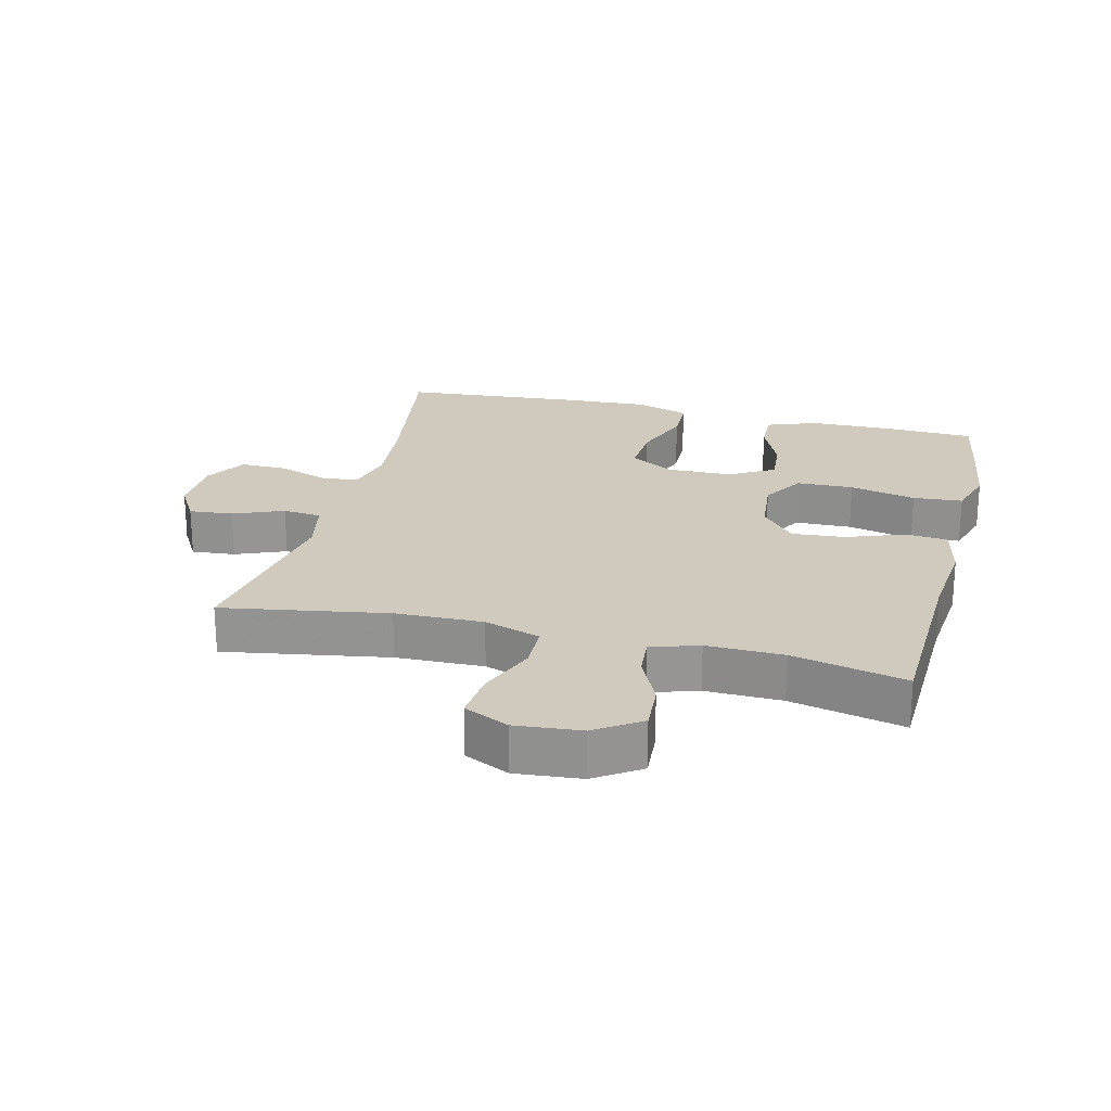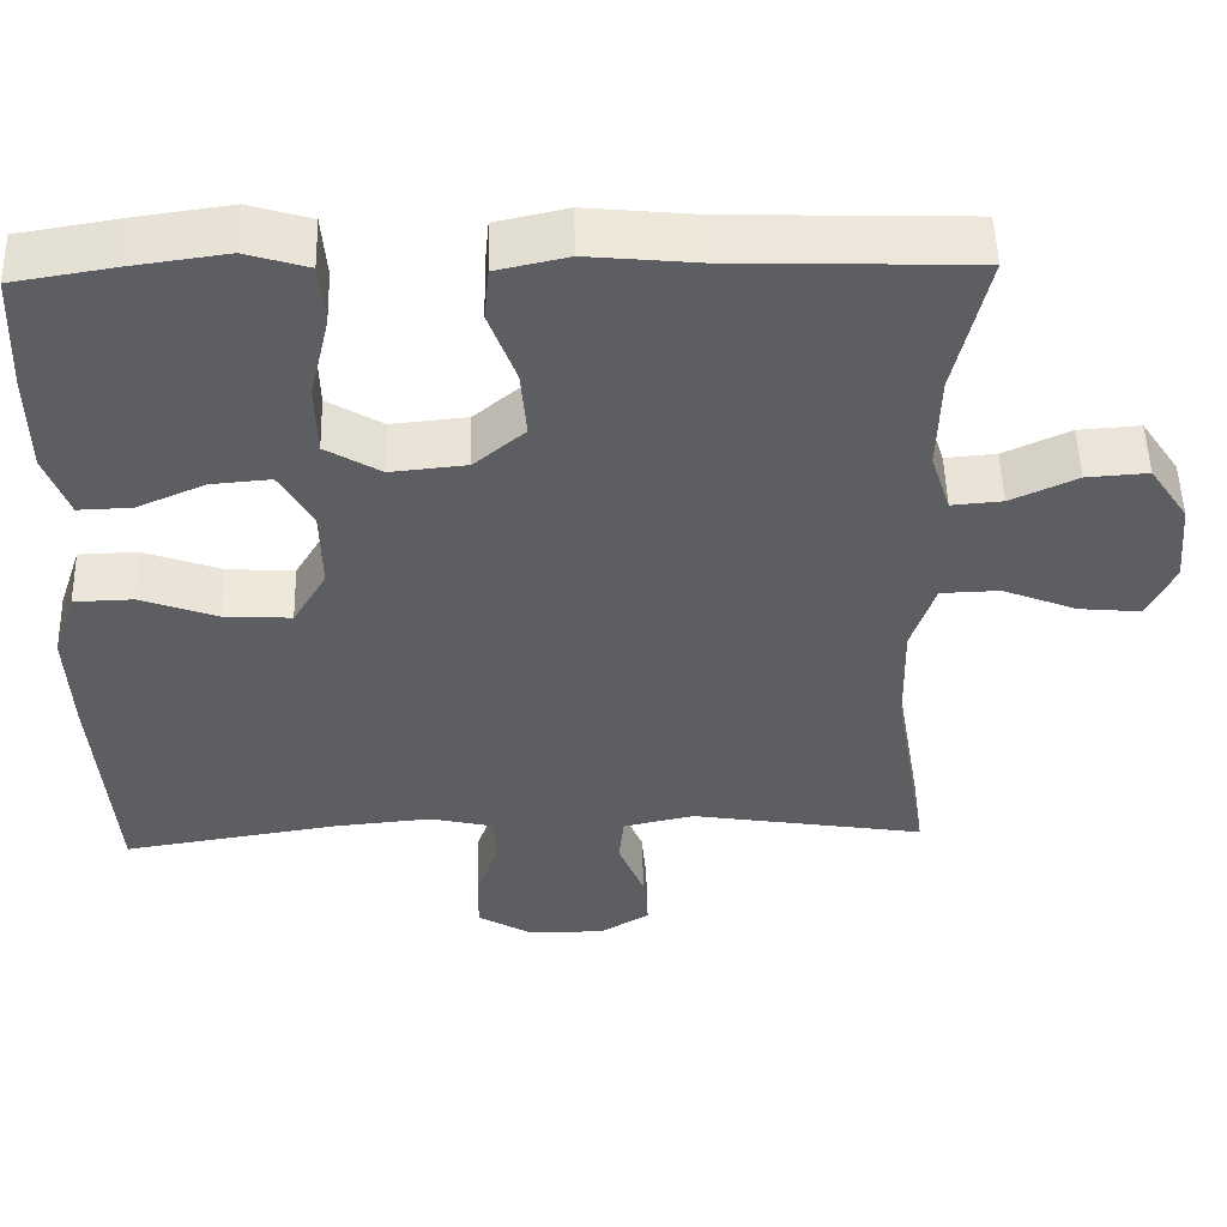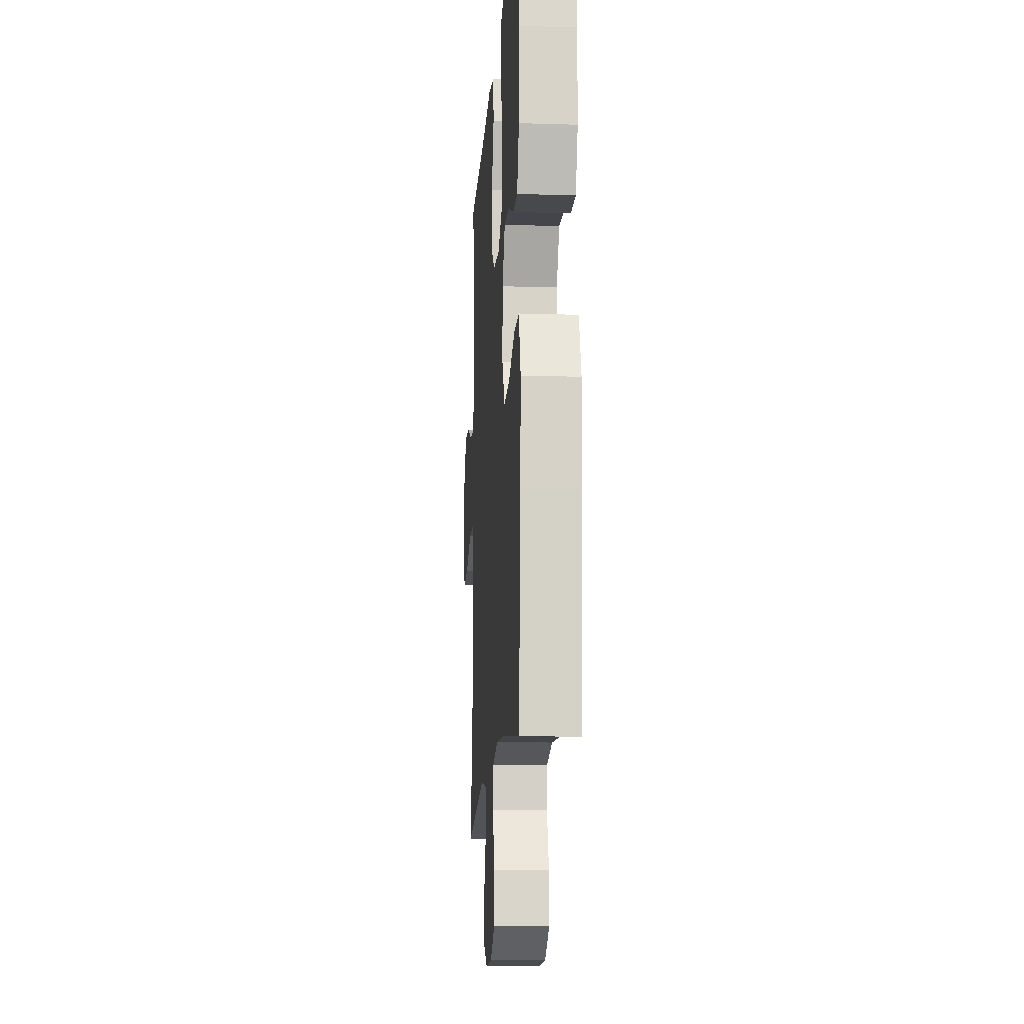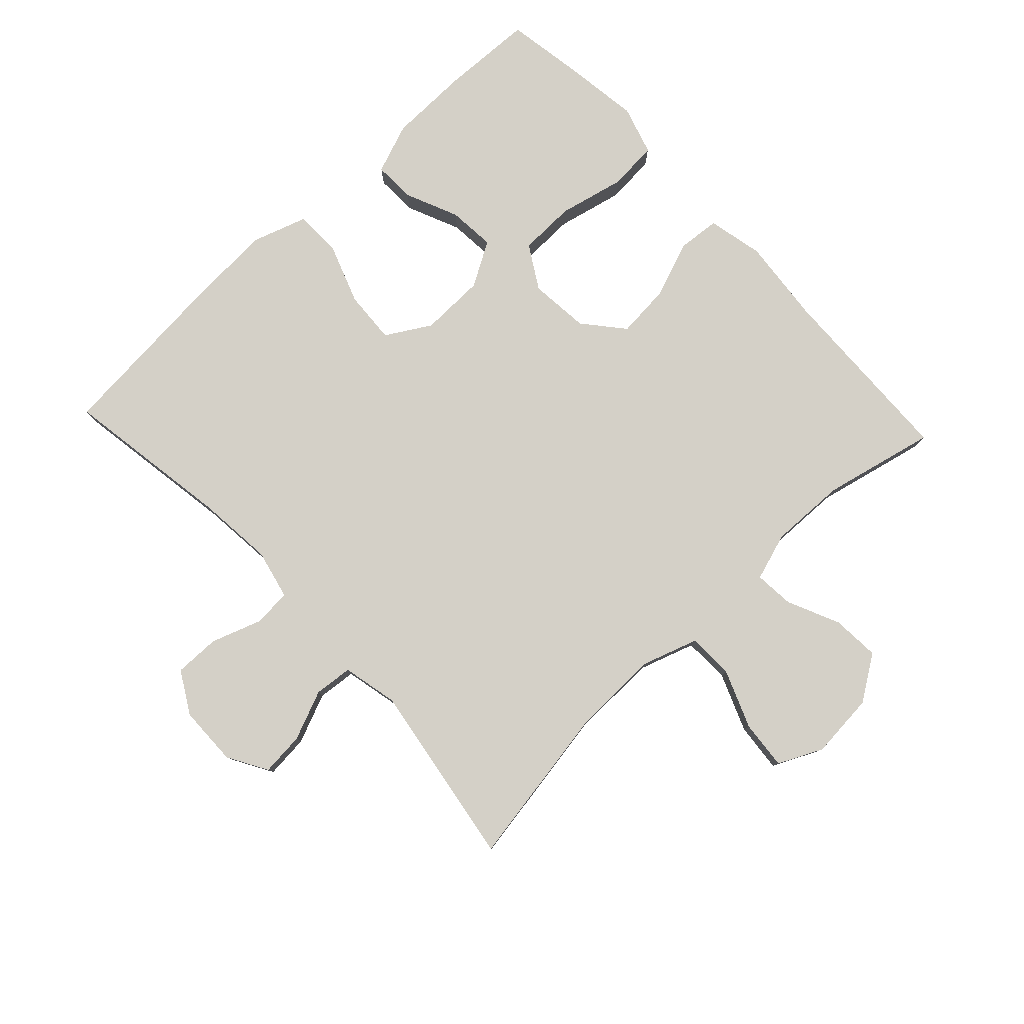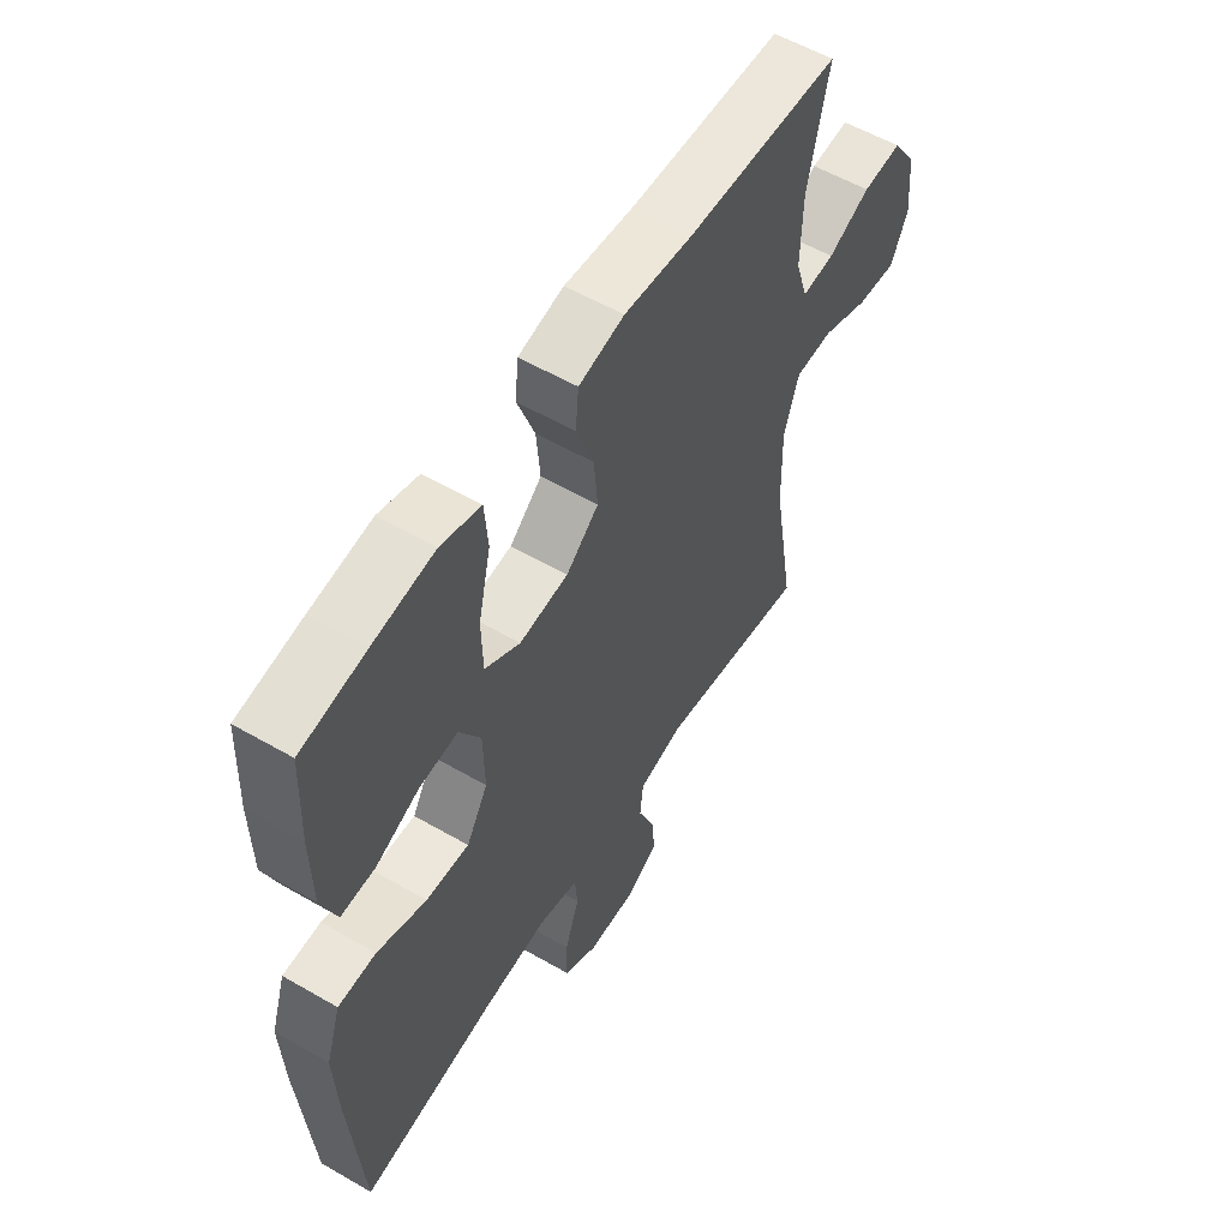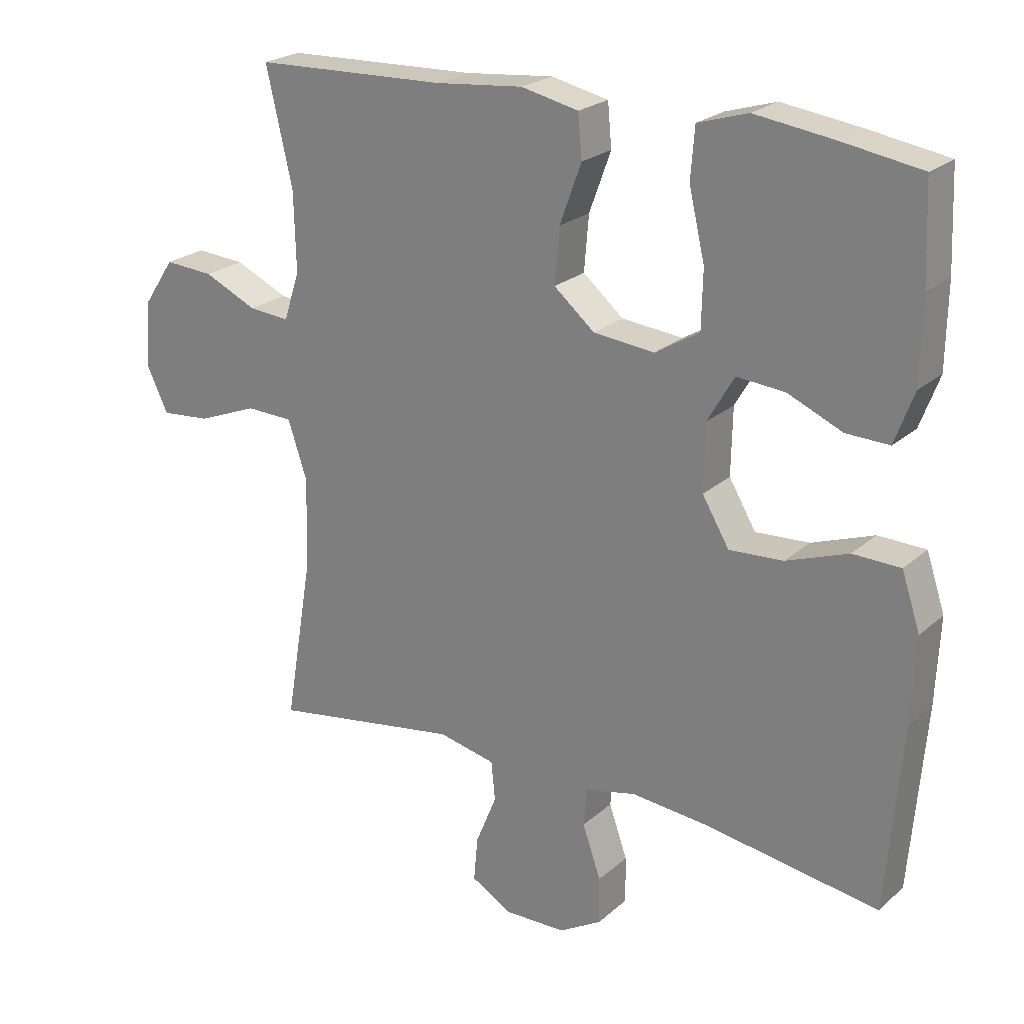
<metadata>
{"format":"obj","ext":"obj","renderer":"f3d","projection":"perspective","resolution":1024,"background":"white","views":[{"elev":22.8,"azim":-76.1,"up":"+Y"},{"elev":51.2,"azim":178.5,"up":"+Z"},{"elev":-14.0,"azim":86.0,"up":"+Z"},{"elev":80.0,"azim":-133.2,"up":"+Y"},{"elev":56.6,"azim":121.1,"up":"+Z"},{"elev":23.0,"azim":34.7,"up":"+Z"}]}
</metadata>
<code>
v -0.5 0.07 -0.5
v -0.457 0.07 -0.244
v -0.454 0.07 -0.108
v -0.483 0.07 -0.021
v -0.555 0.07 -0.019
v -0.646 0.07 -0.055
v -0.722 0.07 -0.062
v -0.755 0.07 0.007
v -0.746 0.07 0.109
v -0.699 0.07 0.179
v -0.624 0.07 0.174
v -0.543 0.07 0.137
v -0.481 0.07 0.132
v -0.457 0.07 0.206
v -0.46 0.07 0.325
v -0.5 0.07 0.5
v -0.207 0.07 0.51
v -0.074 0.07 0.523
v 0.013 0.07 0.504
v 0.019 0.07 0.439
v -0.014 0.07 0.349
v -0.021 0.07 0.266
v 0.041 0.07 0.214
v 0.134 0.07 0.205
v 0.201 0.07 0.245
v 0.203 0.07 0.333
v 0.179 0.07 0.436
v 0.185 0.07 0.513
v 0.261 0.07 0.536
v 0.377 0.07 0.52
v 0.5 0.07 0.5
v 0.506 0.07 0.355
v 0.504 0.07 0.231
v 0.475 0.07 0.153
v 0.41 0.07 0.155
v 0.327 0.07 0.191
v 0.254 0.07 0.197
v 0.214 0.07 0.128
v 0.212 0.07 0.027
v 0.253 0.07 -0.042
v 0.335 0.07 -0.037
v 0.429 0.07 -0.003
v 0.501 0.07 -0.005
v 0.529 0.07 -0.089
v 0.523 0.07 -0.219
v 0.5 0.07 -0.5
v 0.236 0.07 -0.459
v 0.117 0.07 -0.448
v 0.04 0.07 -0.466
v 0.035 0.07 -0.524
v 0.063 0.07 -0.604
v 0.064 0.07 -0.675
v -0.001 0.07 -0.713
v -0.095 0.07 -0.715
v -0.157 0.07 -0.679
v -0.151 0.07 -0.611
v -0.119 0.07 -0.533
v -0.125 0.07 -0.473
v -0.212 0.07 -0.454
v -0.5 0 -0.5
v -0.457 0 -0.244
v -0.454 0 -0.108
v -0.483 0 -0.021
v -0.555 0 -0.019
v -0.646 0 -0.055
v -0.722 0 -0.062
v -0.755 0 0.007
v -0.746 0 0.109
v -0.699 0 0.179
v -0.624 0 0.174
v -0.543 0 0.137
v -0.481 0 0.132
v -0.457 0 0.206
v -0.46 0 0.325
v -0.5 0 0.5
v -0.207 0 0.51
v -0.074 0 0.523
v 0.013 0 0.504
v 0.019 0 0.439
v -0.014 0 0.349
v -0.021 0 0.266
v 0.041 0 0.214
v 0.134 0 0.205
v 0.201 0 0.245
v 0.203 0 0.333
v 0.179 0 0.436
v 0.185 0 0.513
v 0.261 0 0.536
v 0.377 0 0.52
v 0.5 0 0.5
v 0.506 0 0.355
v 0.504 0 0.231
v 0.475 0 0.153
v 0.41 0 0.155
v 0.327 0 0.191
v 0.254 0 0.197
v 0.214 0 0.128
v 0.212 0 0.027
v 0.253 0 -0.042
v 0.335 0 -0.037
v 0.429 0 -0.003
v 0.501 0 -0.005
v 0.529 0 -0.089
v 0.523 0 -0.219
v 0.5 0 -0.5
v 0.236 0 -0.459
v 0.117 0 -0.448
v 0.04 0 -0.466
v 0.035 0 -0.524
v 0.063 0 -0.604
v 0.064 0 -0.675
v -0.001 0 -0.713
v -0.095 0 -0.715
v -0.157 0 -0.679
v -0.151 0 -0.611
v -0.119 0 -0.533
v -0.125 0 -0.473
v -0.212 0 -0.454
f 54 55 56 57
f 54 57 58
f 53 54 58
f 50 51 52 53
f 49 50 53 58
f 48 49 58 59
f 44 45 46 47
f 44 47 48
f 41 42 43 44
f 40 41 44 48
f 39 40 48 59
f 33 34 35 36
f 33 36 37
f 32 33 37
f 31 32 37
f 30 31 37
f 29 30 37 38
f 26 27 28 29
f 25 26 29 38
f 18 19 20 21
f 17 18 21 22
f 15 16 17 22
f 14 15 22 23
f 9 10 11 12
f 9 12 13
f 8 9 13
f 5 6 7 8
f 4 5 8 13
f 3 4 13 14
f 39 59 1 2
f 24 25 38 39
f 24 39 2 3
f 3 14 23 24
f 116 115 114 113
f 117 116 113
f 117 113 112
f 112 111 110 109
f 117 112 109 108
f 118 117 108 107
f 106 105 104 103
f 107 106 103
f 103 102 101 100
f 107 103 100 99
f 118 107 99 98
f 95 94 93 92
f 96 95 92
f 96 92 91
f 96 91 90
f 96 90 89
f 97 96 89 88
f 88 87 86 85
f 97 88 85 84
f 80 79 78 77
f 81 80 77 76
f 81 76 75 74
f 82 81 74 73
f 71 70 69 68
f 72 71 68
f 72 68 67
f 67 66 65 64
f 72 67 64 63
f 73 72 63 62
f 61 60 118 98
f 98 97 84 83
f 62 61 98 83
f 83 82 73 62
f 1 60 61 2
f 2 61 62 3
f 3 62 63 4
f 4 63 64 5
f 5 64 65 6
f 6 65 66 7
f 7 66 67 8
f 8 67 68 9
f 9 68 69 10
f 10 69 70 11
f 11 70 71 12
f 12 71 72 13
f 13 72 73 14
f 14 73 74 15
f 15 74 75 16
f 16 75 76 17
f 17 76 77 18
f 18 77 78 19
f 19 78 79 20
f 20 79 80 21
f 21 80 81 22
f 22 81 82 23
f 23 82 83 24
f 24 83 84 25
f 25 84 85 26
f 26 85 86 27
f 27 86 87 28
f 28 87 88 29
f 29 88 89 30
f 30 89 90 31
f 31 90 91 32
f 32 91 92 33
f 33 92 93 34
f 34 93 94 35
f 35 94 95 36
f 36 95 96 37
f 37 96 97 38
f 38 97 98 39
f 39 98 99 40
f 40 99 100 41
f 41 100 101 42
f 42 101 102 43
f 43 102 103 44
f 44 103 104 45
f 45 104 105 46
f 46 105 106 47
f 47 106 107 48
f 48 107 108 49
f 49 108 109 50
f 50 109 110 51
f 51 110 111 52
f 52 111 112 53
f 53 112 113 54
f 54 113 114 55
f 55 114 115 56
f 56 115 116 57
f 57 116 117 58
f 58 117 118 59
f 59 118 60 1

</code>
